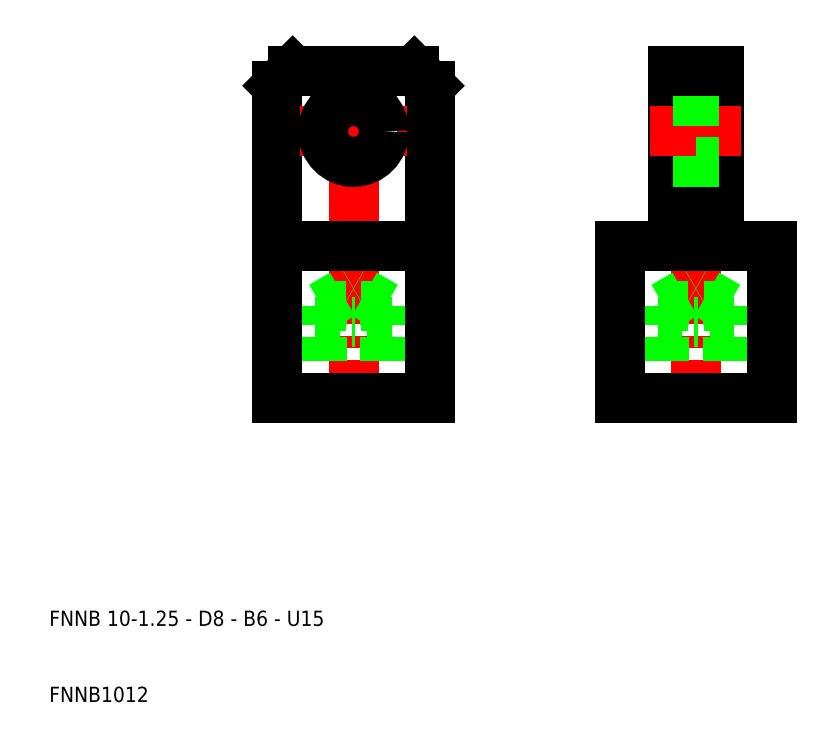
<metadata>
{"format":"dxf","ext":"dxf","renderer":"ezdxf+matplotlib","layout":"modelspace","background":"white","min_lineweight":24,"dpi":150}
</metadata>
<code>
0
SECTION
2
ENTITIES
0
LINE
8
CENTER
10
50
20
47
30
0
11
50
21
96
31
0
0
LINE
8
0
10
55
20
50
30
0
11
55
21
60
31
0
0
LINE
8
0
10
54.19
20
50
30
0
11
54.19
21
62
31
0
0
LINE
8
0
10
45.81
20
50
30
0
11
45.81
21
62
31
0
0
LINE
8
0
10
45
20
50
30
0
11
45
21
60
31
0
0
LINE
8
0
10
40
20
50
30
0
11
40
21
91
31
0
0
LINE
8
0
10
60
20
50
30
0
11
60
21
91
31
0
0
TEXT
8
0
10
10
20
10
30
0
40
2
1
FNNB1012
0
TEXT
8
0
10
10
20
20
30
0
40
2
1
FNNB 10-1.25 - D8 - B6 - U15
0
LINE
8
0
10
50
20
50
30
0
11
40
21
50
31
0
0
LINE
8
0
10
50
20
50
30
0
11
60
21
50
31
0
0
LINE
8
CENTER
10
43
20
85
30
0
11
57
21
85
31
0
0
LINE
8
0
10
45.81
20
62
30
0
11
50
21
64.42
31
0
0
LINE
8
0
10
45.81
20
62
30
0
11
50
21
62
31
0
0
LINE
8
0
10
45
20
60
30
0
11
50
21
60
31
0
0
LINE
8
0
10
42
20
93
30
0
11
50
21
93
31
0
0
LINE
8
0
10
40
20
70
30
0
11
50
21
70
31
0
0
LINE
8
0
10
40
20
91
30
0
11
42
21
93
31
0
0
LINE
8
0
10
55
20
60
30
0
11
50
21
60
31
0
0
LINE
8
0
10
54.19
20
62
30
0
11
50
21
62
31
0
0
LINE
8
0
10
54.19
20
62
30
0
11
50
21
64.42
31
0
0
LINE
8
0
10
60
20
70
30
0
11
50
21
70
31
0
0
CIRCLE
8
0
10
50
20
85
30
0
40
4
0
LINE
8
0
10
58
20
93
30
0
11
50
21
93
31
0
0
LINE
8
0
10
60
20
91
30
0
11
58
21
93
31
0
0
LINE
8
CENTER
10
95
20
47
30
0
11
95
21
96
31
0
0
LINE
8
0
10
100
20
50
30
0
11
100
21
60
31
0
0
LINE
8
0
10
99.19
20
50
30
0
11
99.19
21
62
31
0
0
LINE
8
0
10
90.81
20
50
30
0
11
90.81
21
62
31
0
0
LINE
8
0
10
90
20
50
30
0
11
90
21
60
31
0
0
LINE
8
0
10
85
20
50
30
0
11
85
21
70
31
0
0
LINE
8
0
10
105
20
50
30
0
11
105
21
70
31
0
0
LINE
8
0
10
95
20
50
30
0
11
105
21
50
31
0
0
LINE
8
0
10
95
20
50
30
0
11
85
21
50
31
0
0
LINE
8
0
10
92
20
70
30
0
11
92
21
93
31
0
0
LINE
8
0
10
98
20
70
30
0
11
98
21
93
31
0
0
LINE
8
0
10
100
20
60
30
0
11
95
21
60
31
0
0
LINE
8
0
10
99.19
20
62
30
0
11
95
21
62
31
0
0
LINE
8
0
10
99.19
20
62
30
0
11
95
21
64.42
31
0
0
LINE
8
0
10
90
20
60
30
0
11
95
21
60
31
0
0
LINE
8
0
10
90.81
20
62
30
0
11
95
21
64.42
31
0
0
LINE
8
0
10
90.81
20
62
30
0
11
95
21
62
31
0
0
LINE
8
0
10
85
20
70
30
0
11
92
21
70
31
0
0
LINE
8
0
10
105
20
70
30
0
11
98
21
70
31
0
0
LINE
8
CENTER
10
95
20
85
30
0
11
101
21
85
31
0
0
LINE
8
0
10
95
20
81
30
0
11
98
21
81
31
0
0
LINE
8
0
10
95
20
89
30
0
11
98
21
89
31
0
0
LINE
8
0
10
98
20
93
30
0
11
95
21
93
31
0
0
LINE
8
0
10
95
20
81
30
0
11
92
21
81
31
0
0
LINE
8
CENTER
10
95
20
85
30
0
11
89
21
85
31
0
0
LINE
8
0
10
95
20
89
30
0
11
92
21
89
31
0
0
LINE
8
0
10
92
20
93
30
0
11
95
21
93
31
0
0
ENDSEC
0
EOF

</code>
